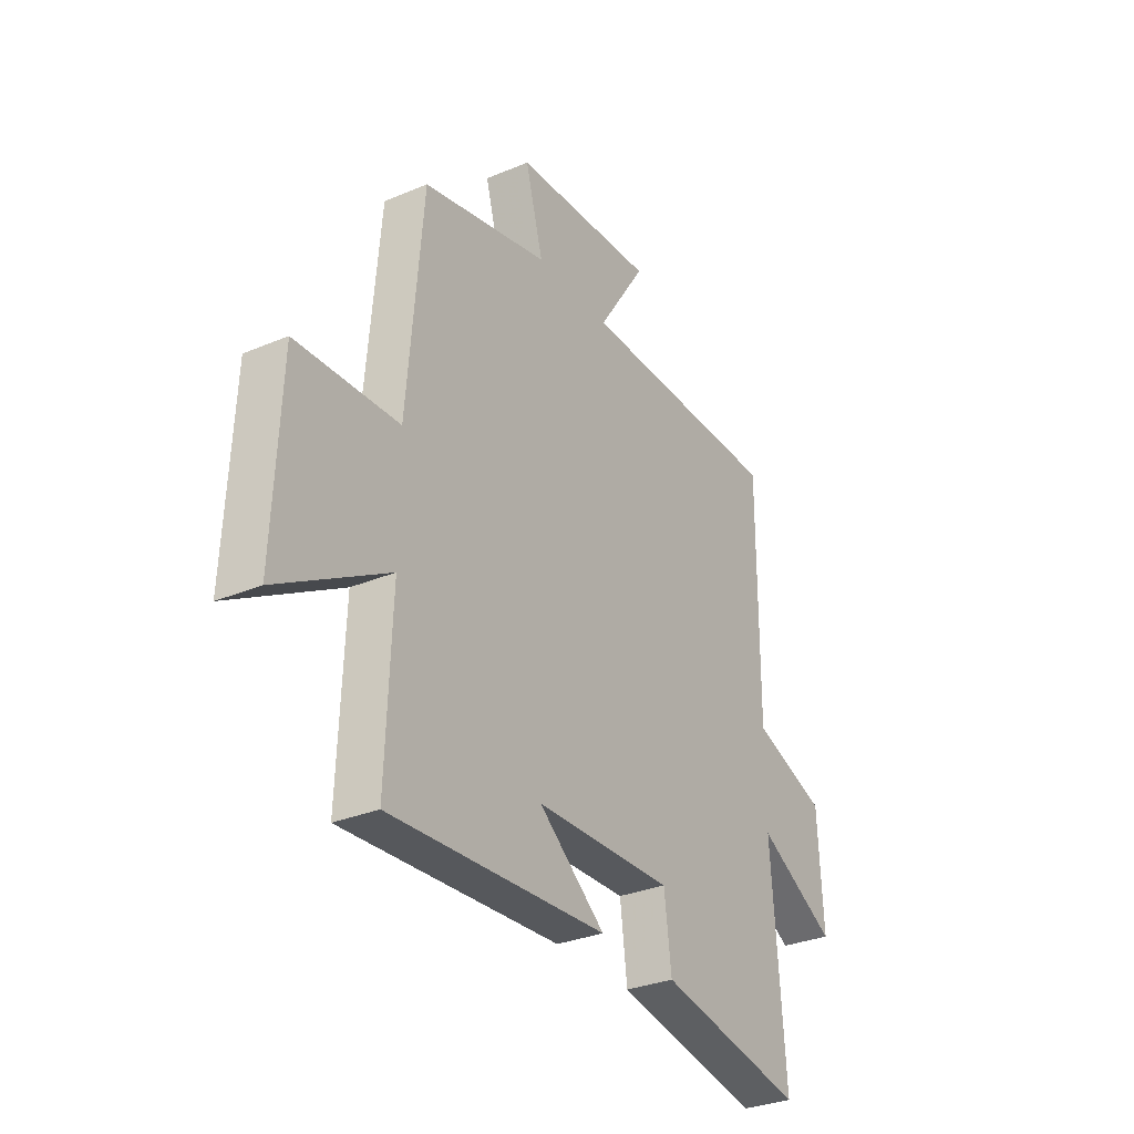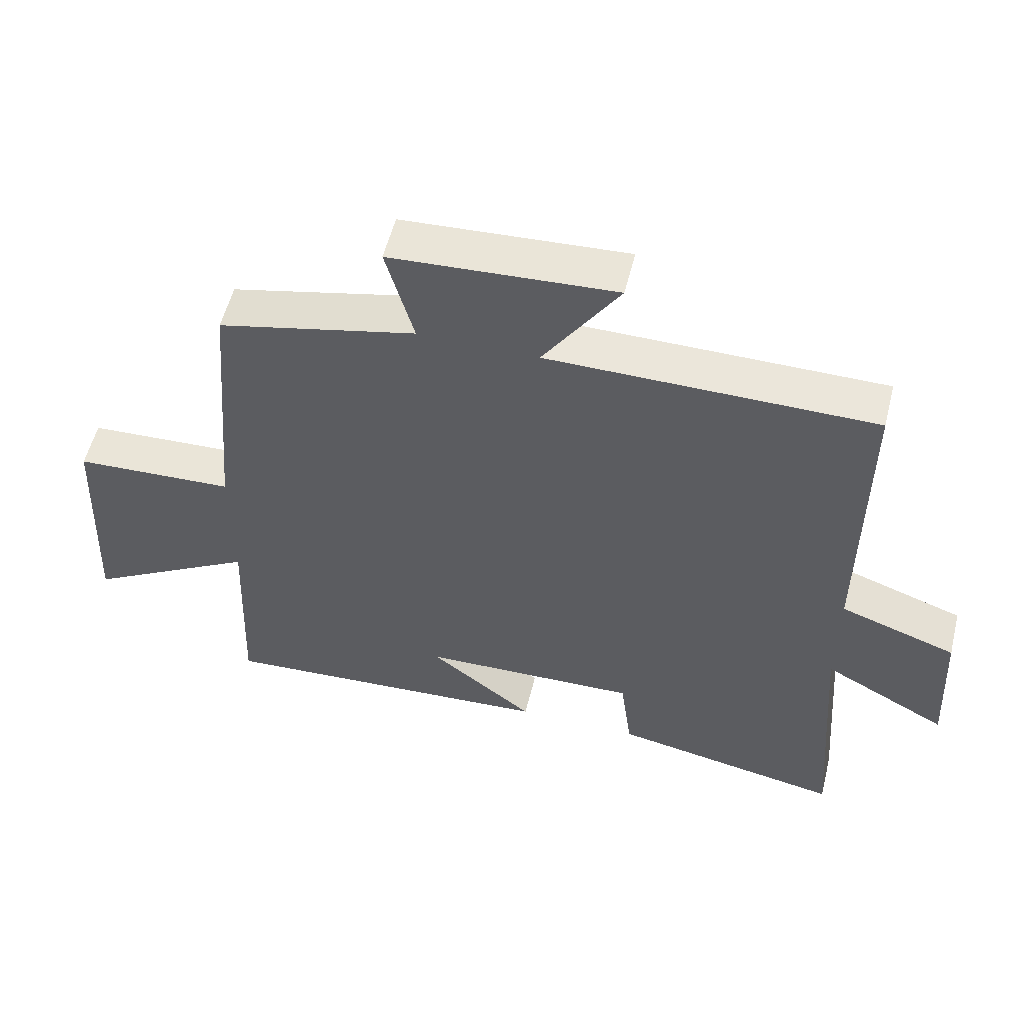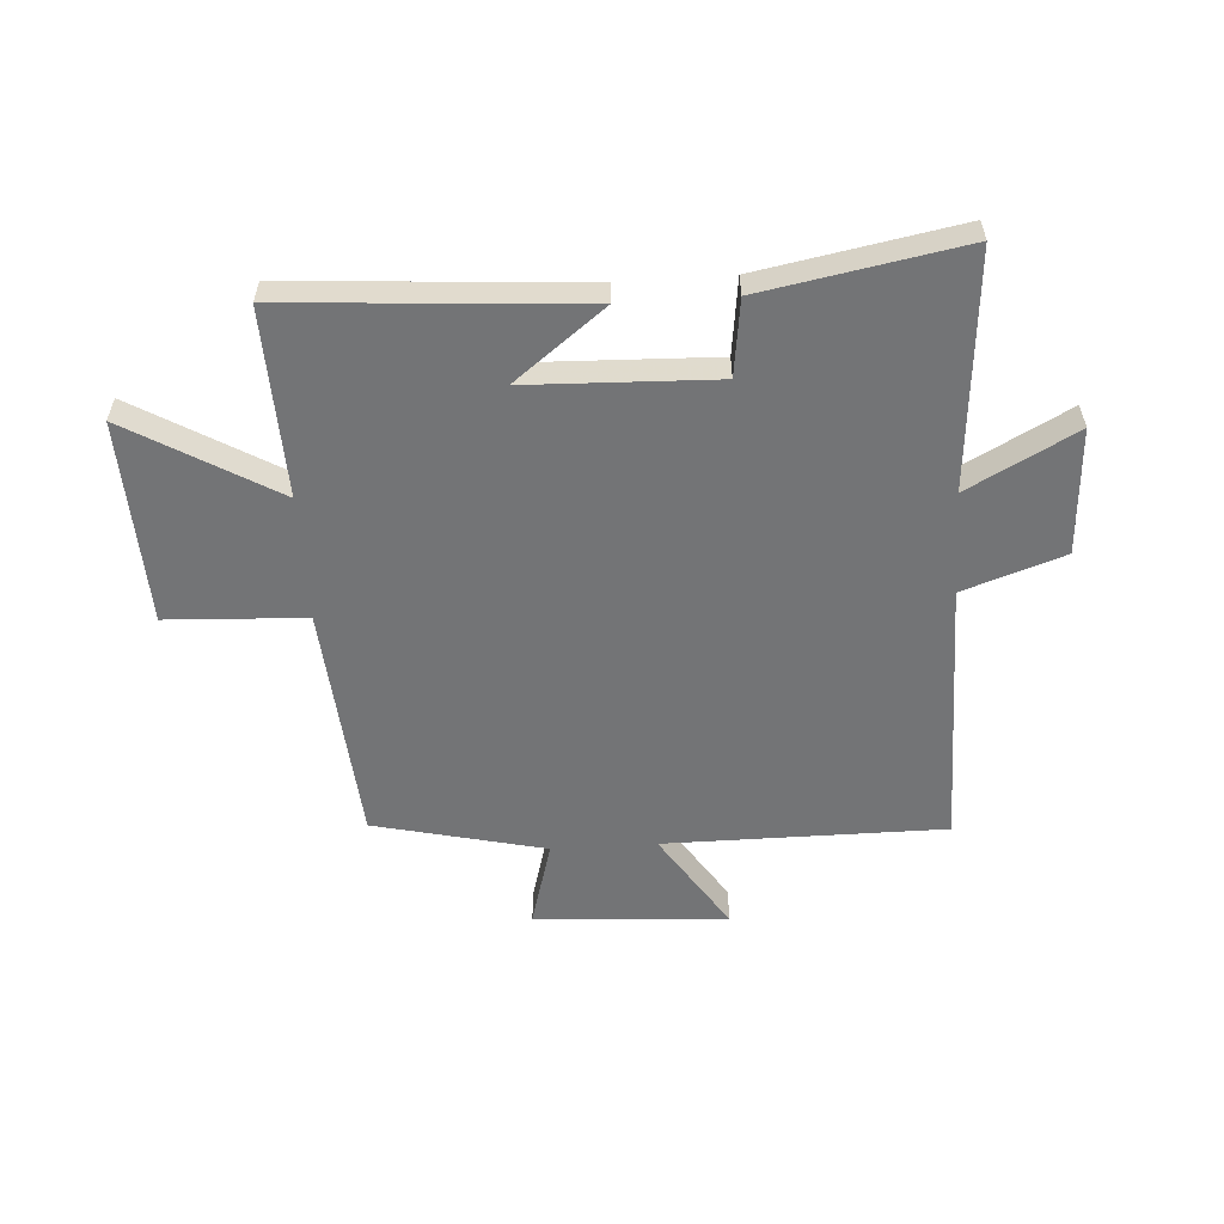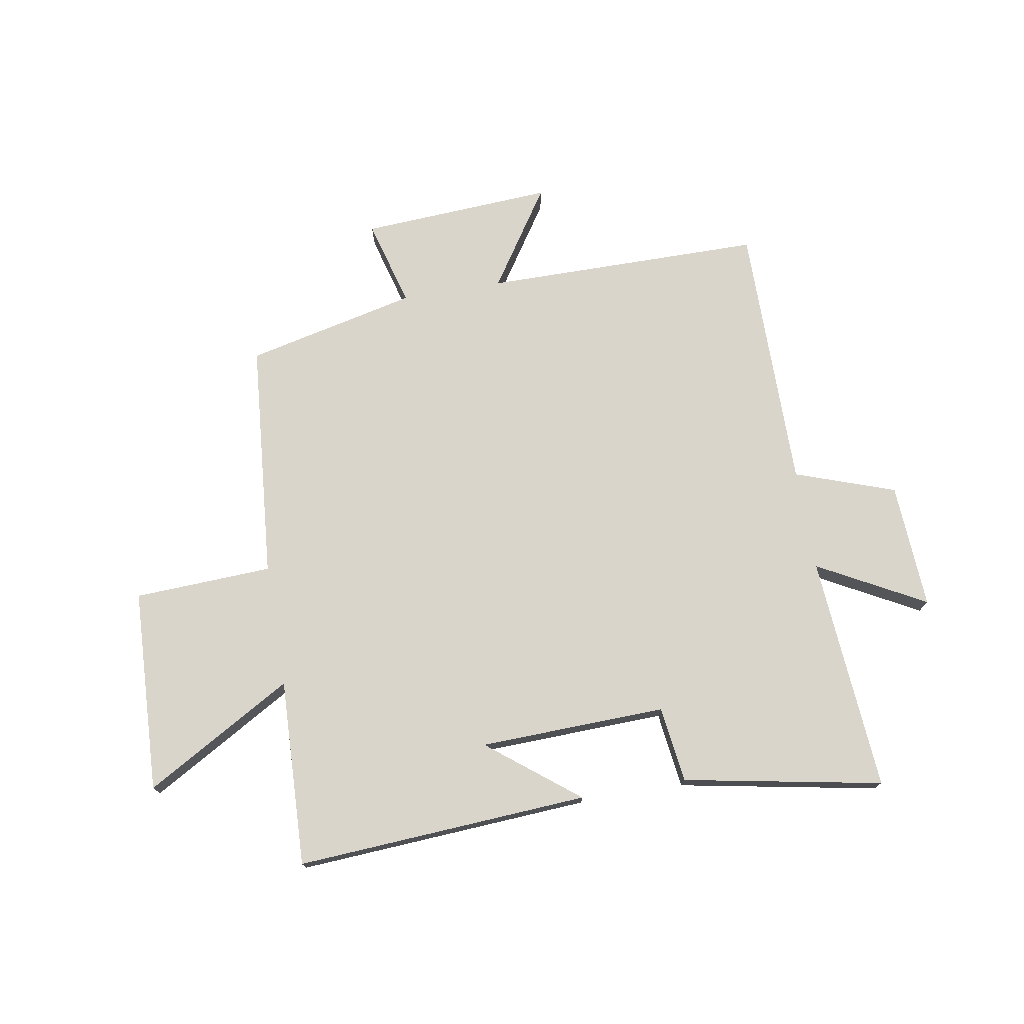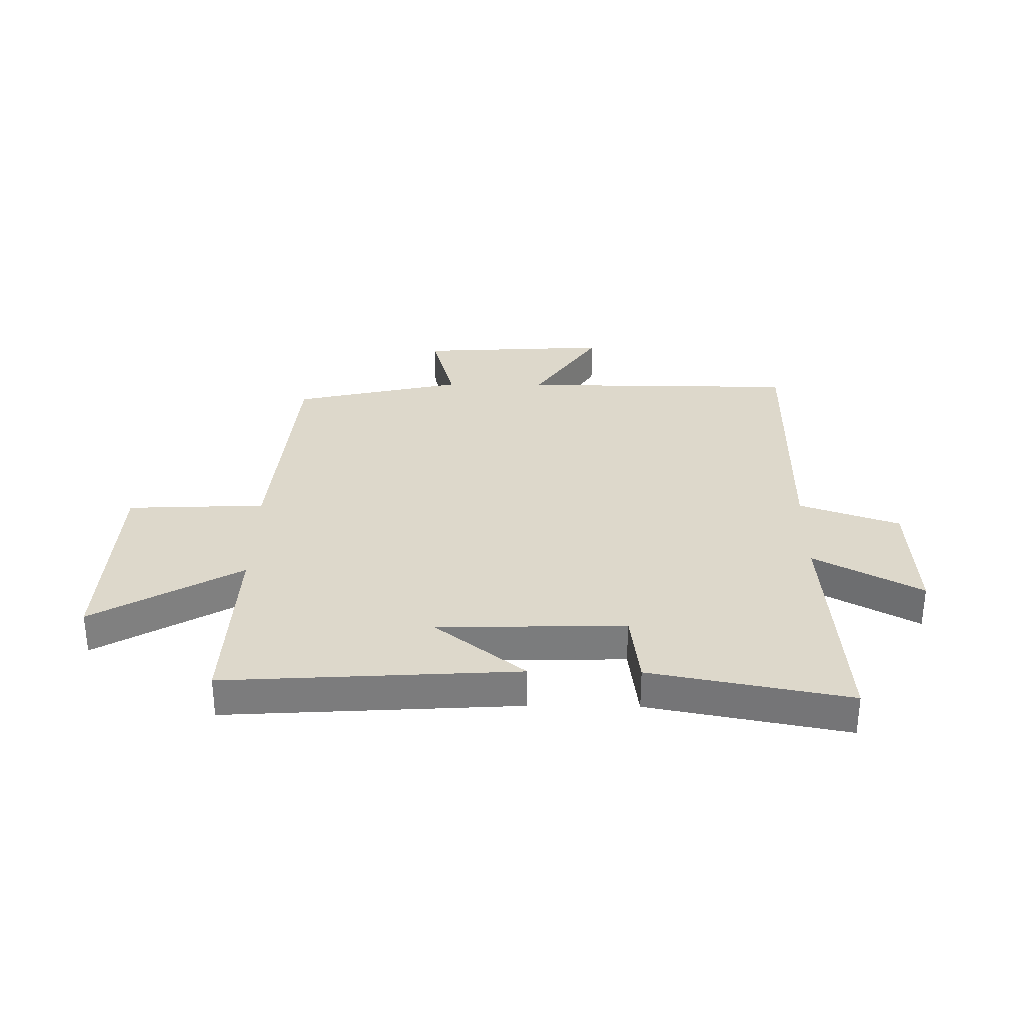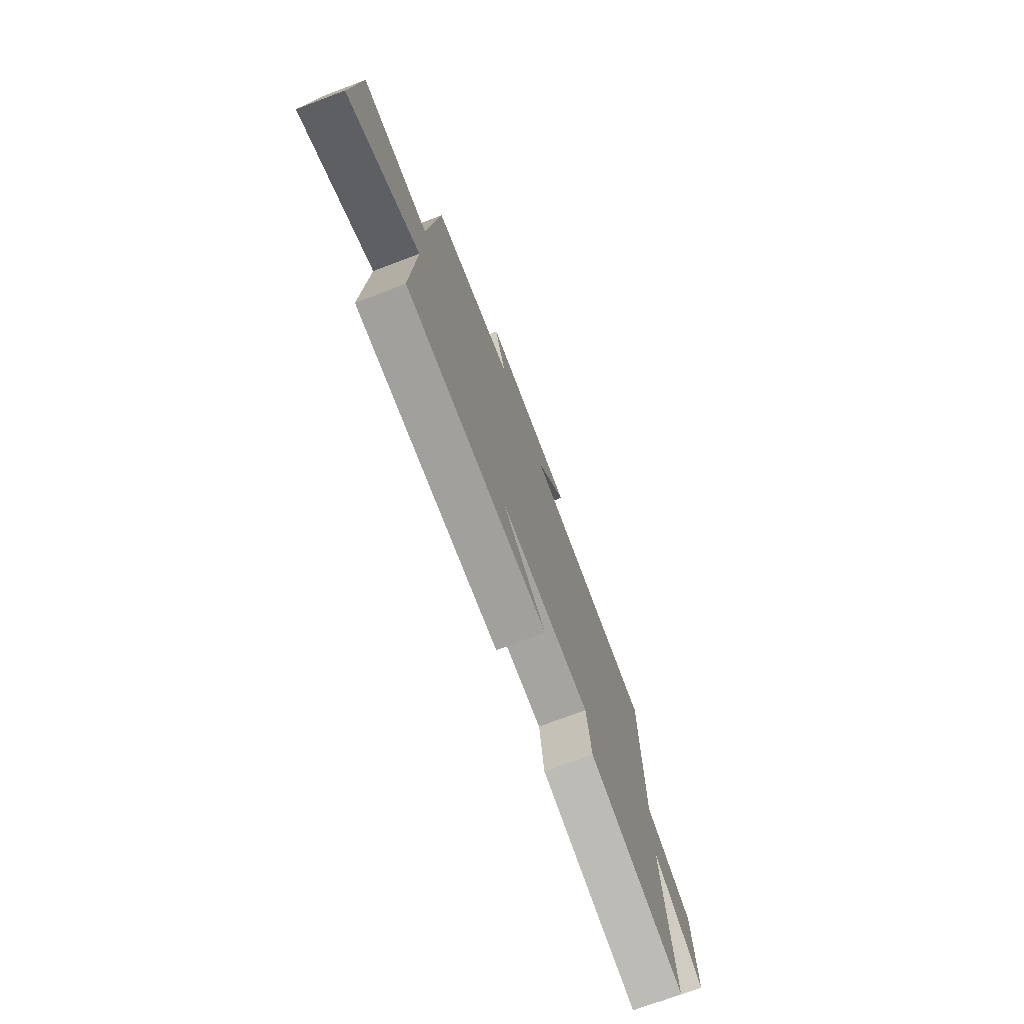
<metadata>
{"format":"obj","ext":"obj","renderer":"f3d","projection":"perspective","resolution":1024,"background":"white","views":[{"elev":-31.1,"azim":121.0,"up":"+Z"},{"elev":55.3,"azim":-166.1,"up":"+Z"},{"elev":-56.1,"azim":-176.5,"up":"+Y"},{"elev":74.3,"azim":170.3,"up":"+Y"},{"elev":31.5,"azim":-179.2,"up":"+Y"},{"elev":-74.9,"azim":110.6,"up":"+Z"}]}
</metadata>
<code>
v -0.502 0.07 0.498
v -0.014 0.07 0.5
v -0.128 0.07 0.673
v 0.208 0.07 0.653
v 0.166 0.07 0.5
v 0.464 0.07 0.431
v 0.5 0.07 0.013
v 0.741 0.07 0.002
v 0.757 0.07 -0.354
v 0.5 0.07 -0.205
v 0.513 0.07 -0.532
v 0.002 0.07 -0.5
v 0.159 0.07 -0.377
v -0.167 0.07 -0.367
v -0.184 0.07 -0.5
v -0.531 0.07 -0.565
v -0.5 0.07 -0.153
v -0.687 0.07 -0.254
v -0.675 0.07 -0.034
v -0.5 0.07 0.027
v -0.502 0 0.498
v -0.014 0 0.5
v -0.128 0 0.673
v 0.208 0 0.653
v 0.166 0 0.5
v 0.464 0 0.431
v 0.5 0 0.013
v 0.741 0 0.002
v 0.757 0 -0.354
v 0.5 0 -0.205
v 0.513 0 -0.532
v 0.002 0 -0.5
v 0.159 0 -0.377
v -0.167 0 -0.367
v -0.184 0 -0.5
v -0.531 0 -0.565
v -0.5 0 -0.153
v -0.687 0 -0.254
v -0.675 0 -0.034
v -0.5 0 0.027
f 17 18 19 20
f 14 15 16 17
f 13 14 17 20
f 10 11 12 13
f 20 1 2
f 13 20 2
f 10 13 2
f 7 8 9 10
f 7 10 2
f 6 7 2
f 5 6 2
f 2 3 4 5
f 40 39 38 37
f 37 36 35 34
f 40 37 34 33
f 33 32 31 30
f 22 21 40
f 22 40 33
f 22 33 30
f 30 29 28 27
f 22 30 27
f 22 27 26
f 22 26 25
f 25 24 23 22
f 1 21 22 2
f 2 22 23 3
f 3 23 24 4
f 4 24 25 5
f 5 25 26 6
f 6 26 27 7
f 7 27 28 8
f 8 28 29 9
f 9 29 30 10
f 10 30 31 11
f 11 31 32 12
f 12 32 33 13
f 13 33 34 14
f 14 34 35 15
f 15 35 36 16
f 16 36 37 17
f 17 37 38 18
f 18 38 39 19
f 19 39 40 20
f 20 40 21 1

</code>
